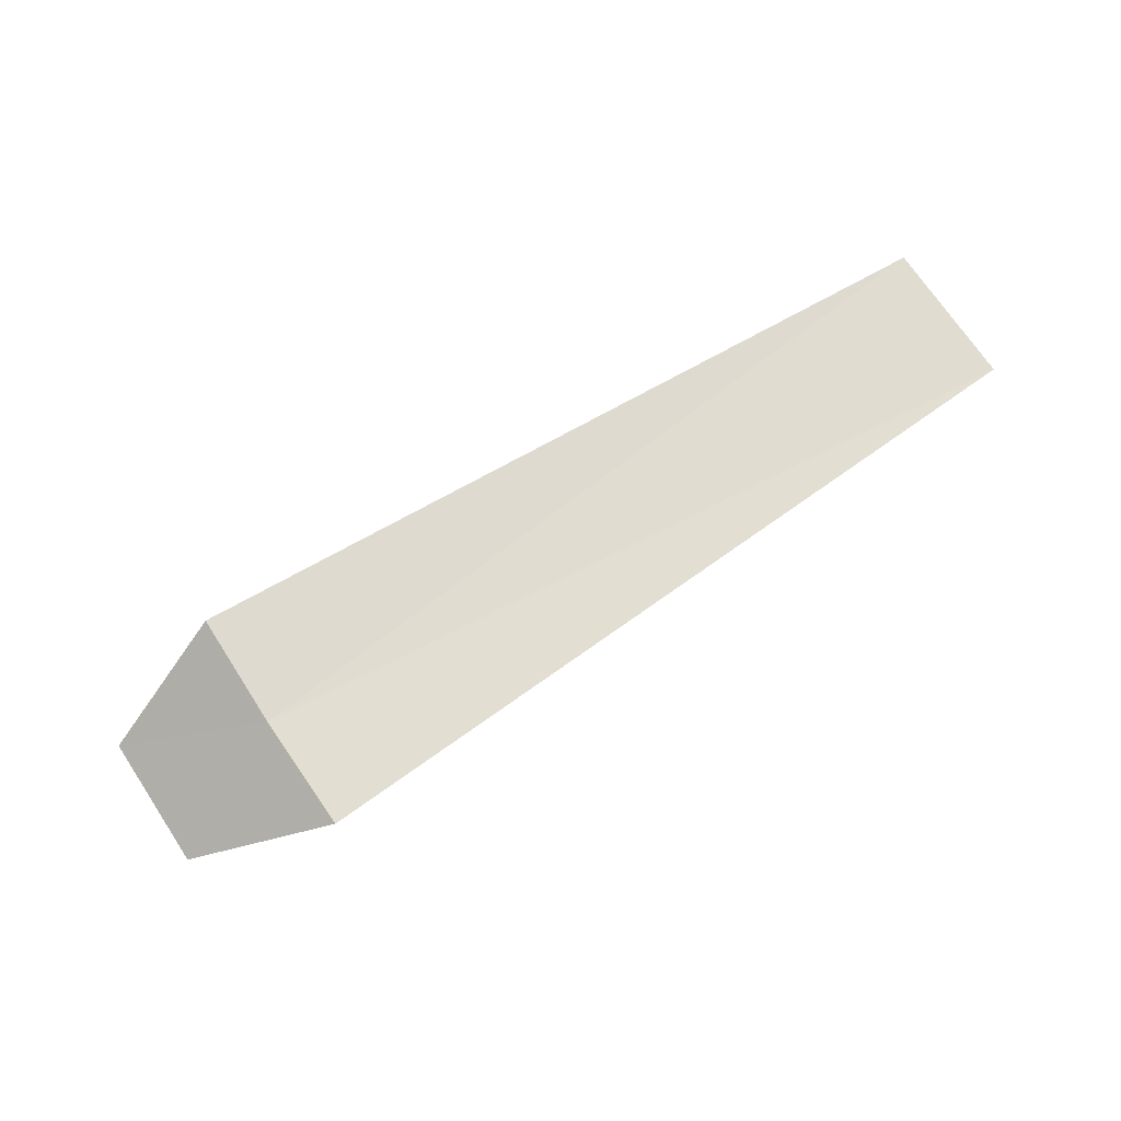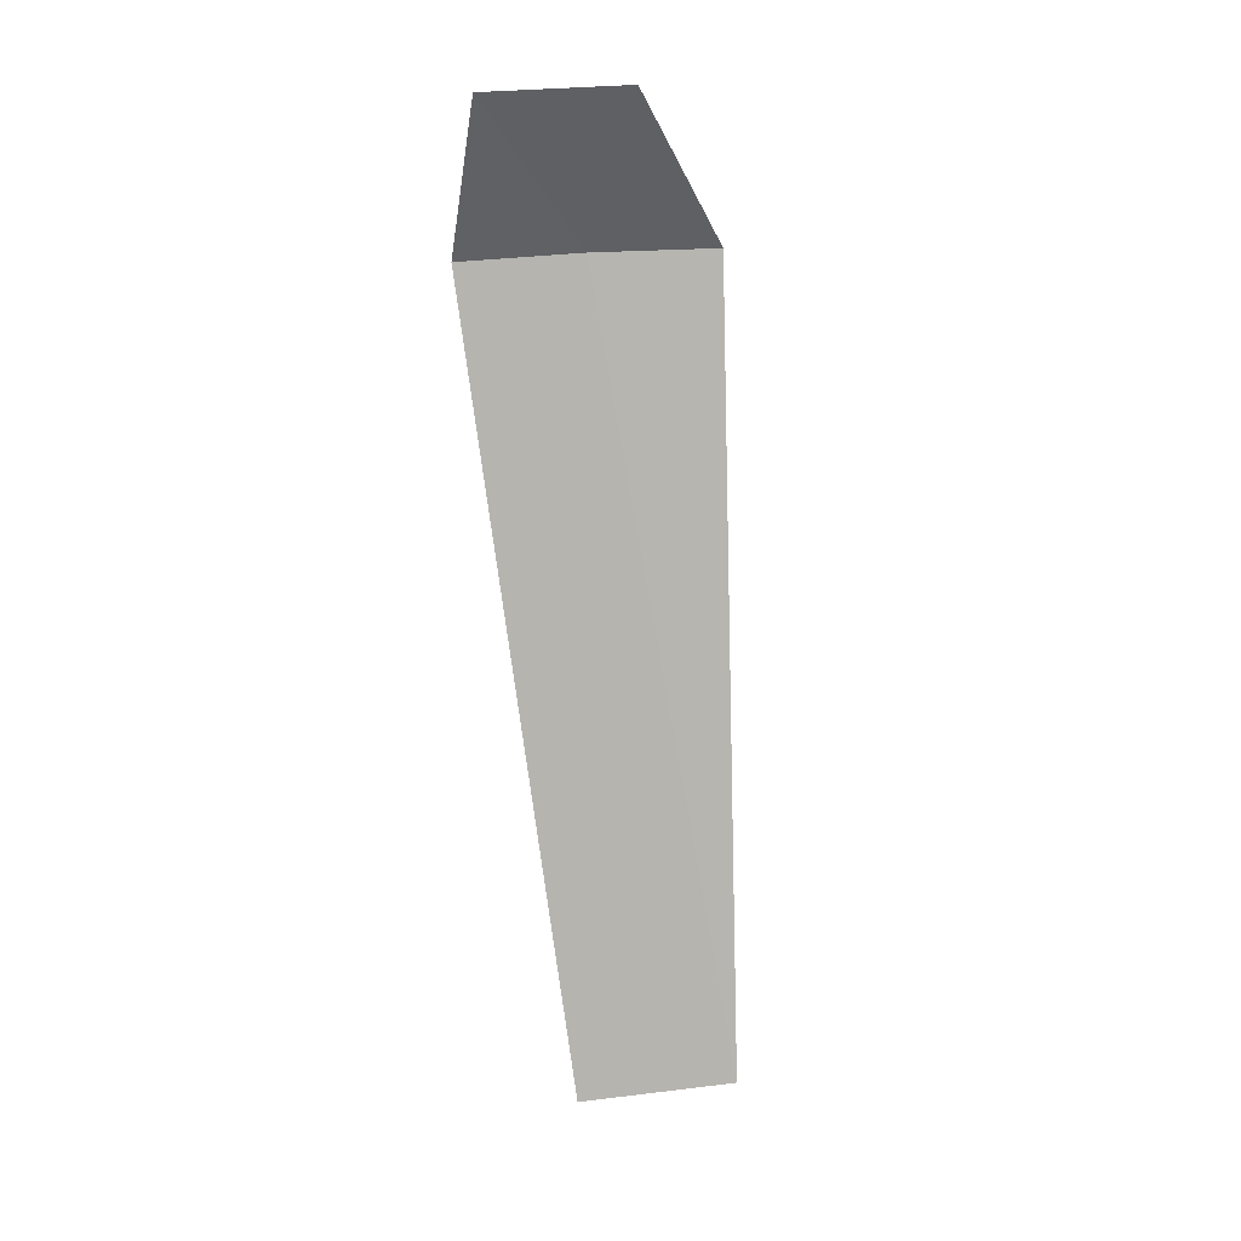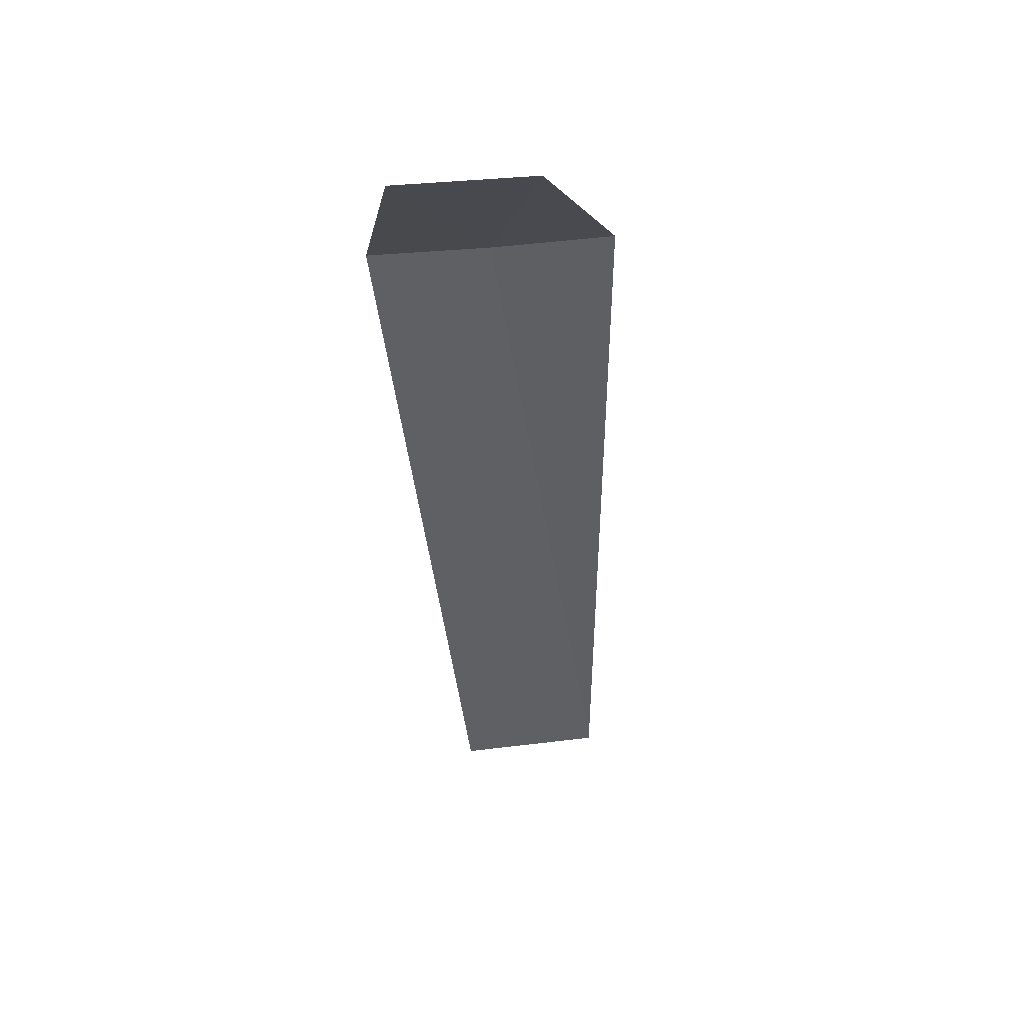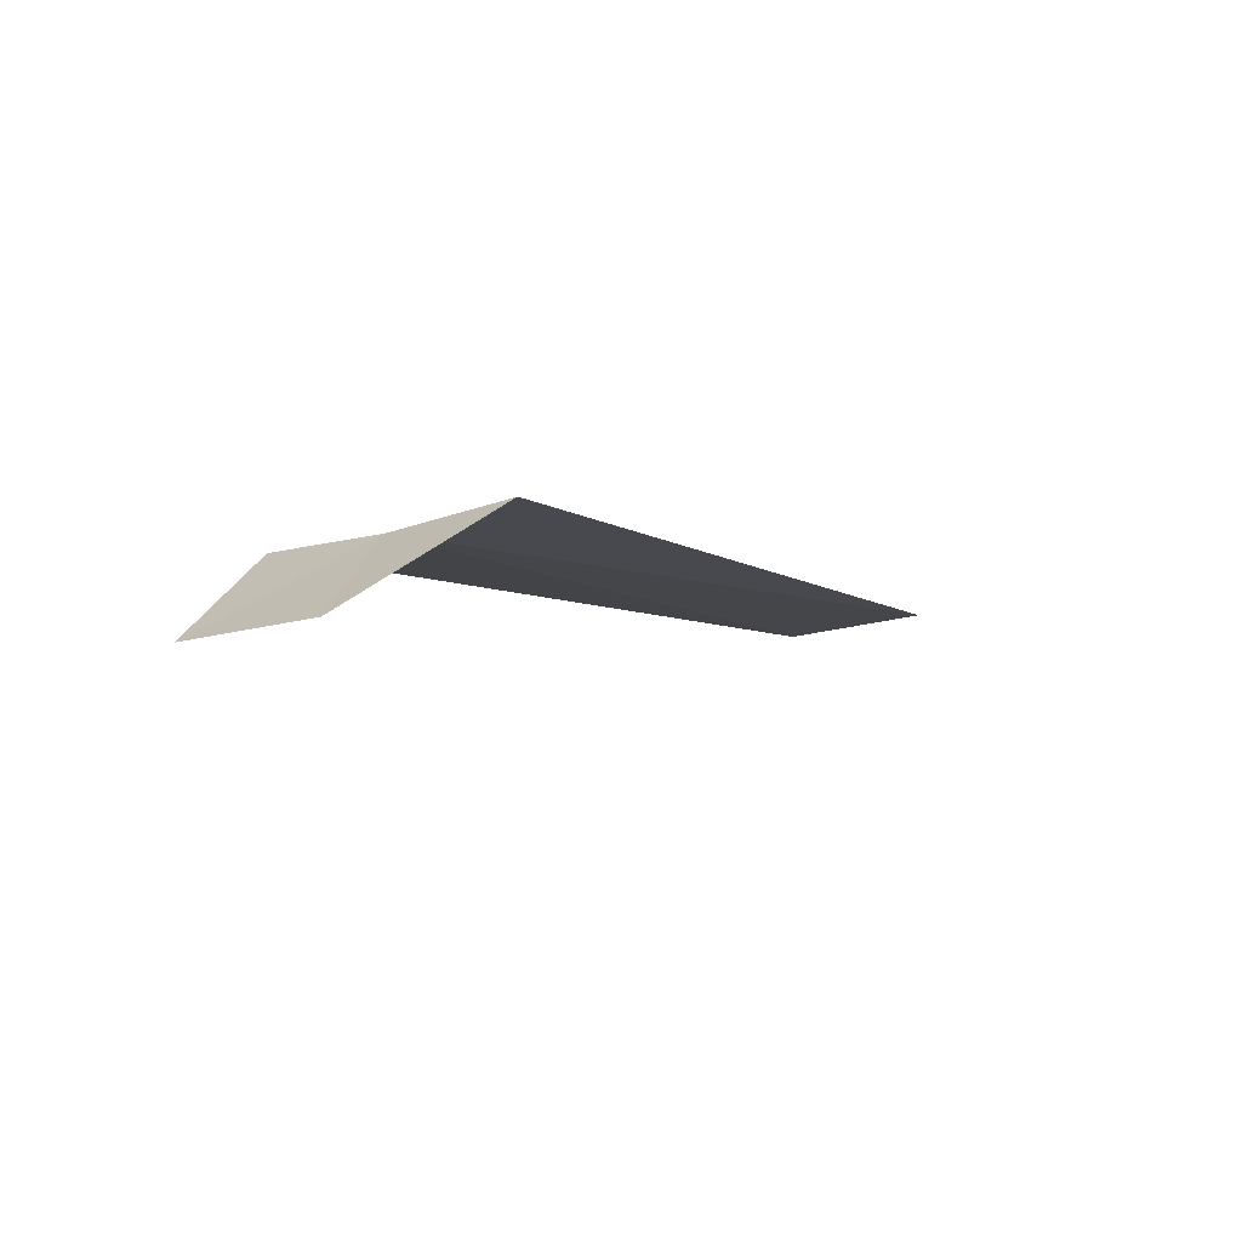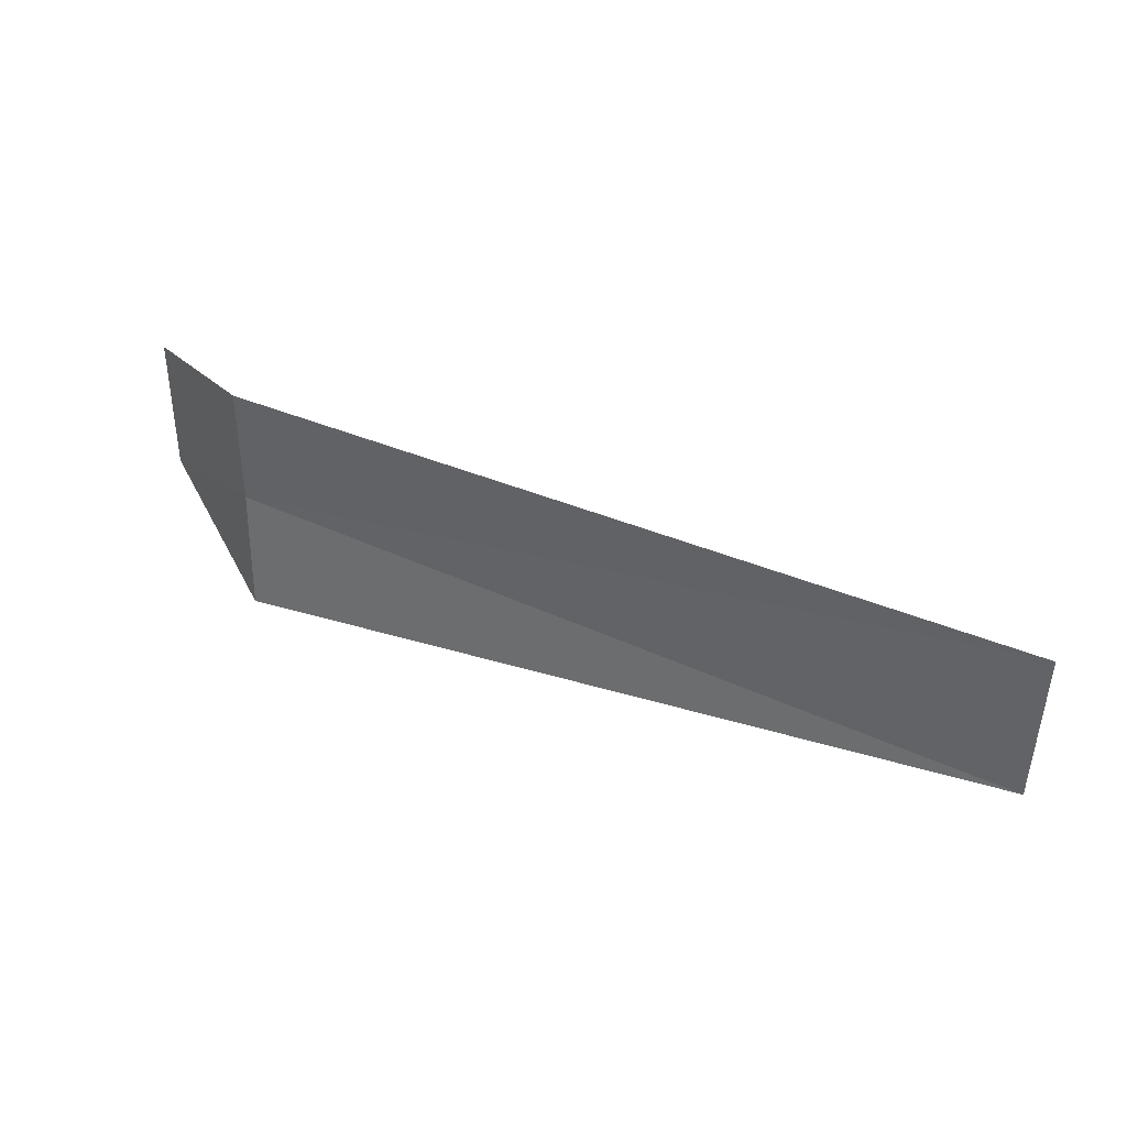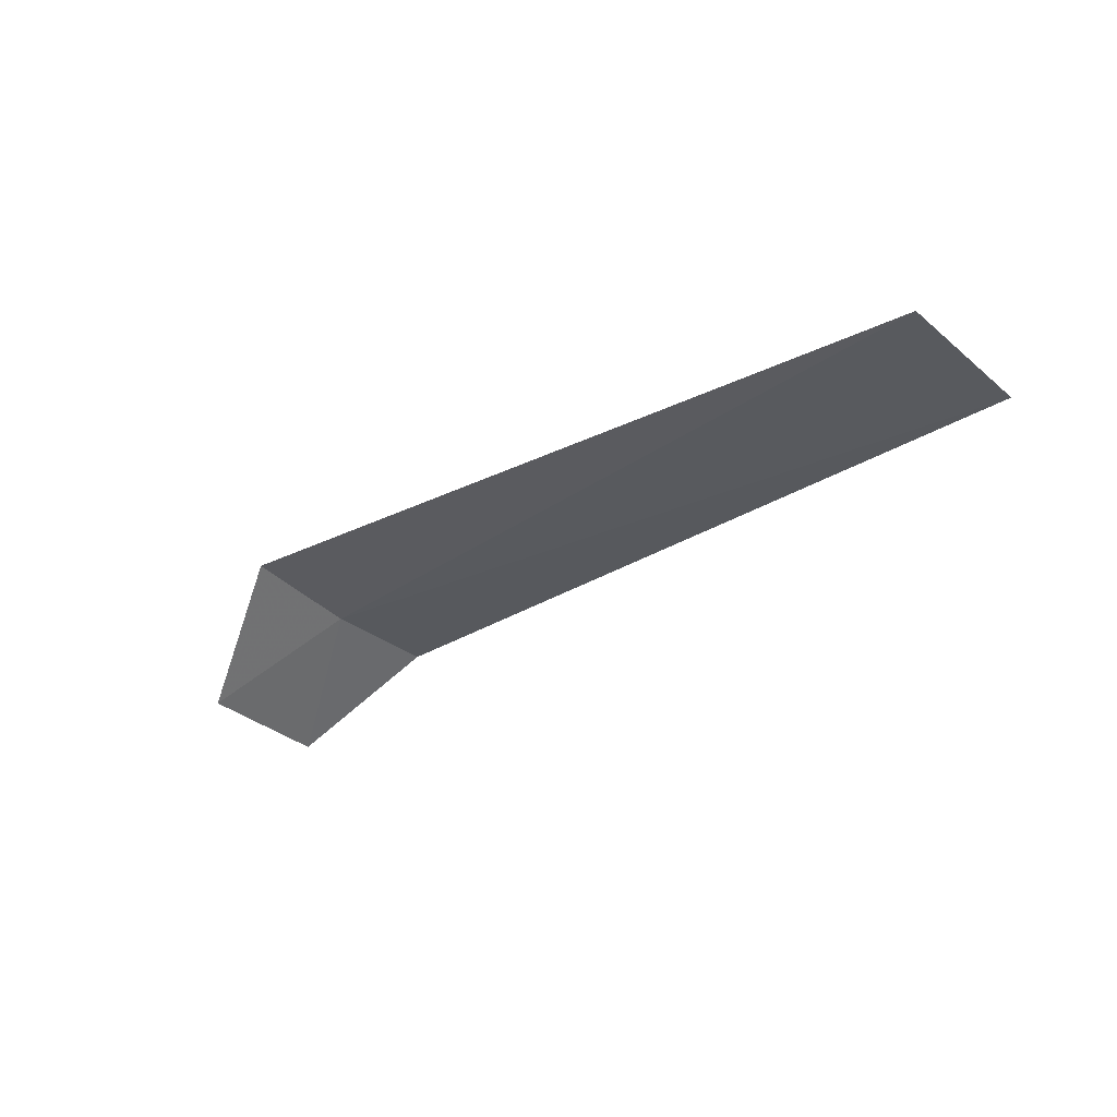
<metadata>
{"format":"obj","ext":"obj","renderer":"f3d","projection":"perspective","resolution":1024,"background":"white","views":[{"elev":72.9,"azim":-31.8,"up":"+Z"},{"elev":-79.9,"azim":-84.9,"up":"+Z"},{"elev":-44.9,"azim":-86.4,"up":"+Z"},{"elev":-6.5,"azim":-56.3,"up":"+Z"},{"elev":41.8,"azim":23.7,"up":"+Y"},{"elev":-27.1,"azim":42.1,"up":"+Z"}]}
</metadata>
<code>
v -8.451 -12.09 13.9
v -9.178 -11.67 13.42
v -8.463 -11.46 13.87
v -9.15 -12.38 13.48
v -8.415 -12.72 13.99
v -4.322 -12.46 13.94
v -4.322 -11.66 13.87
f 1 3 2
f 1 4 5
f 1 2 4
f 1 6 7
f 1 5 6
f 1 7 3

</code>
